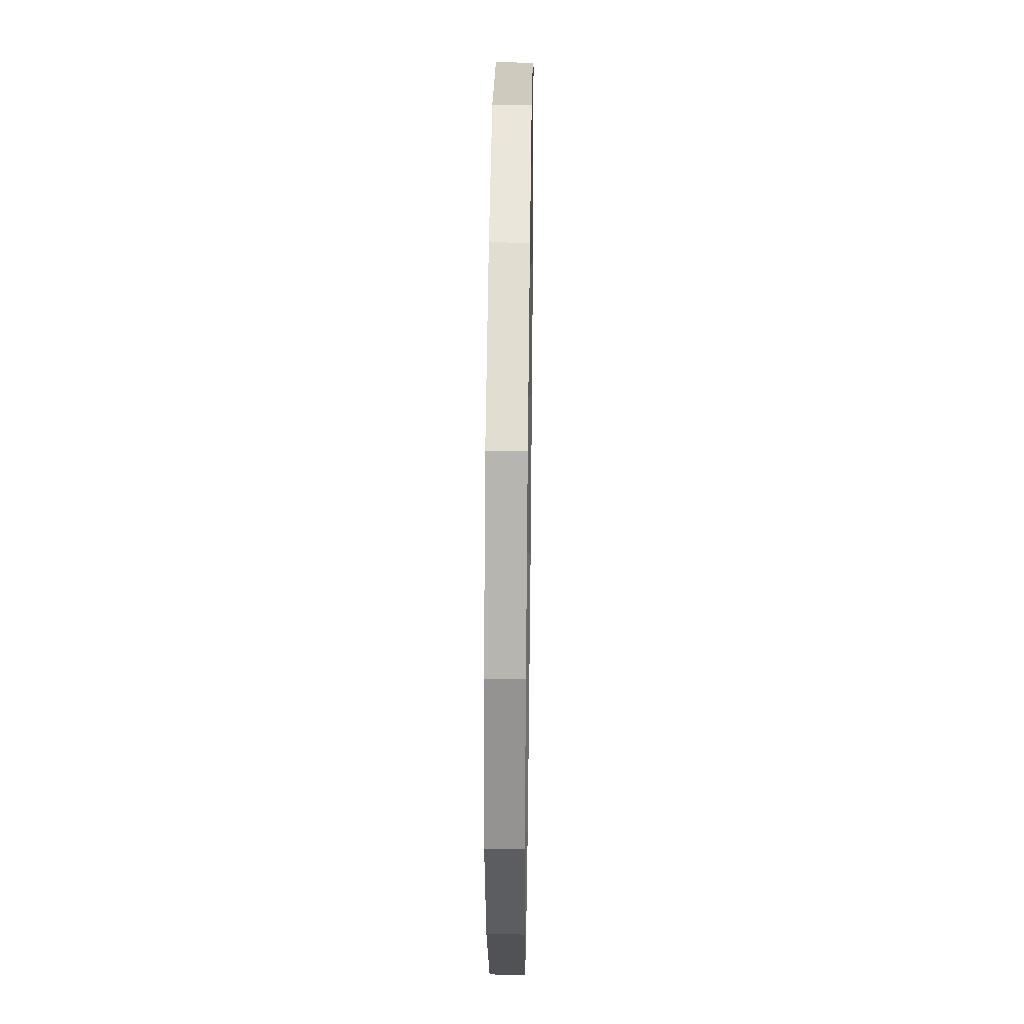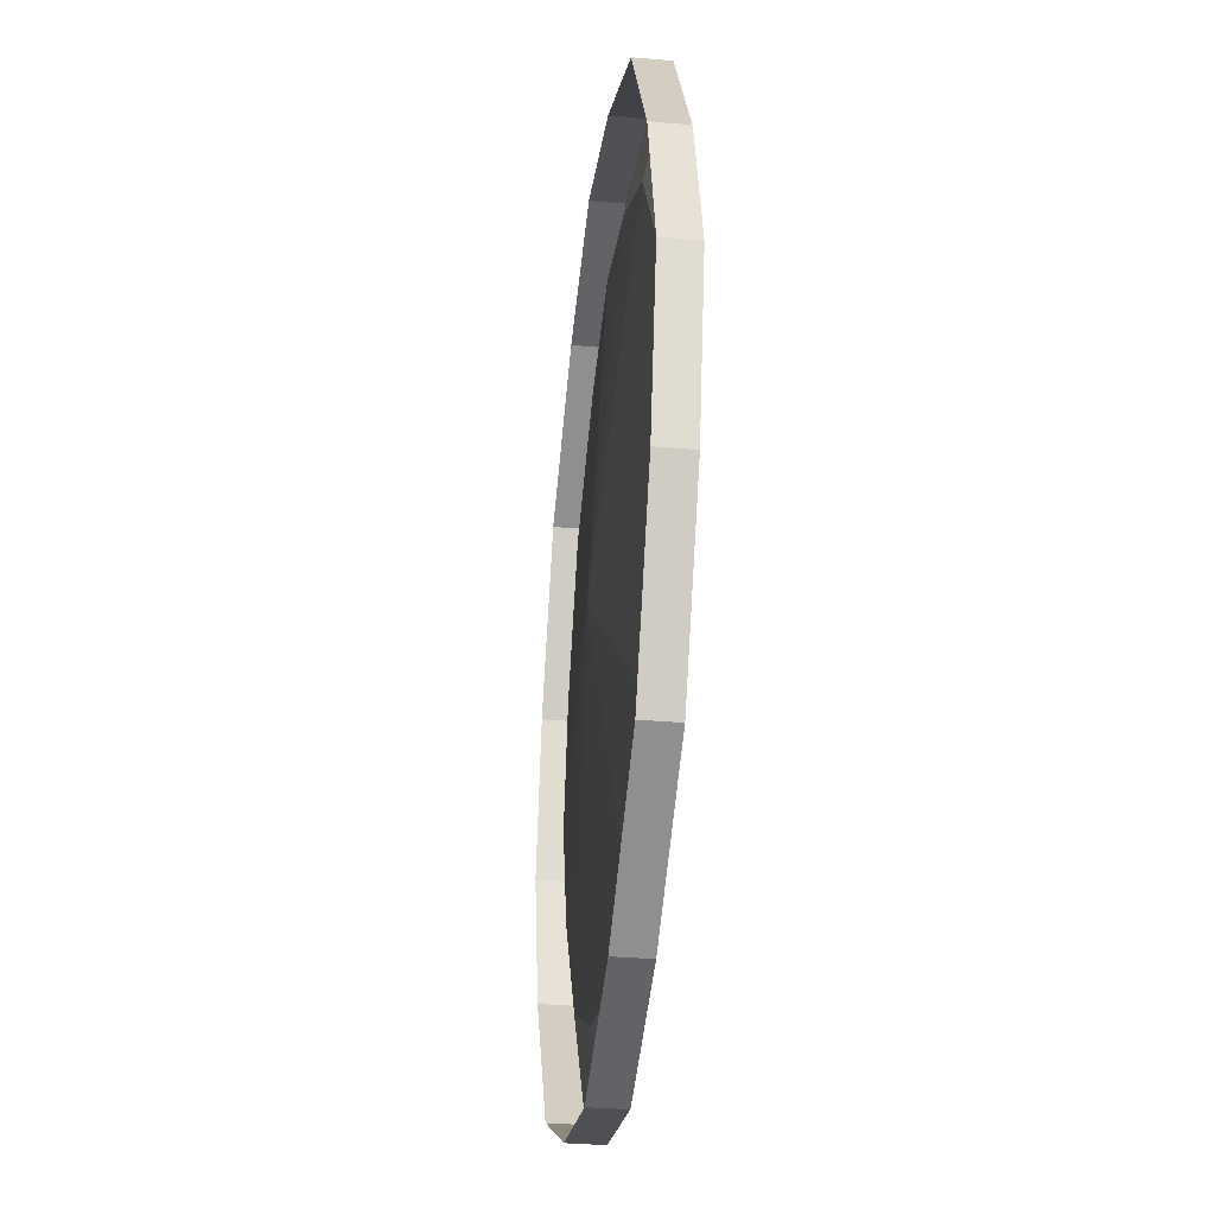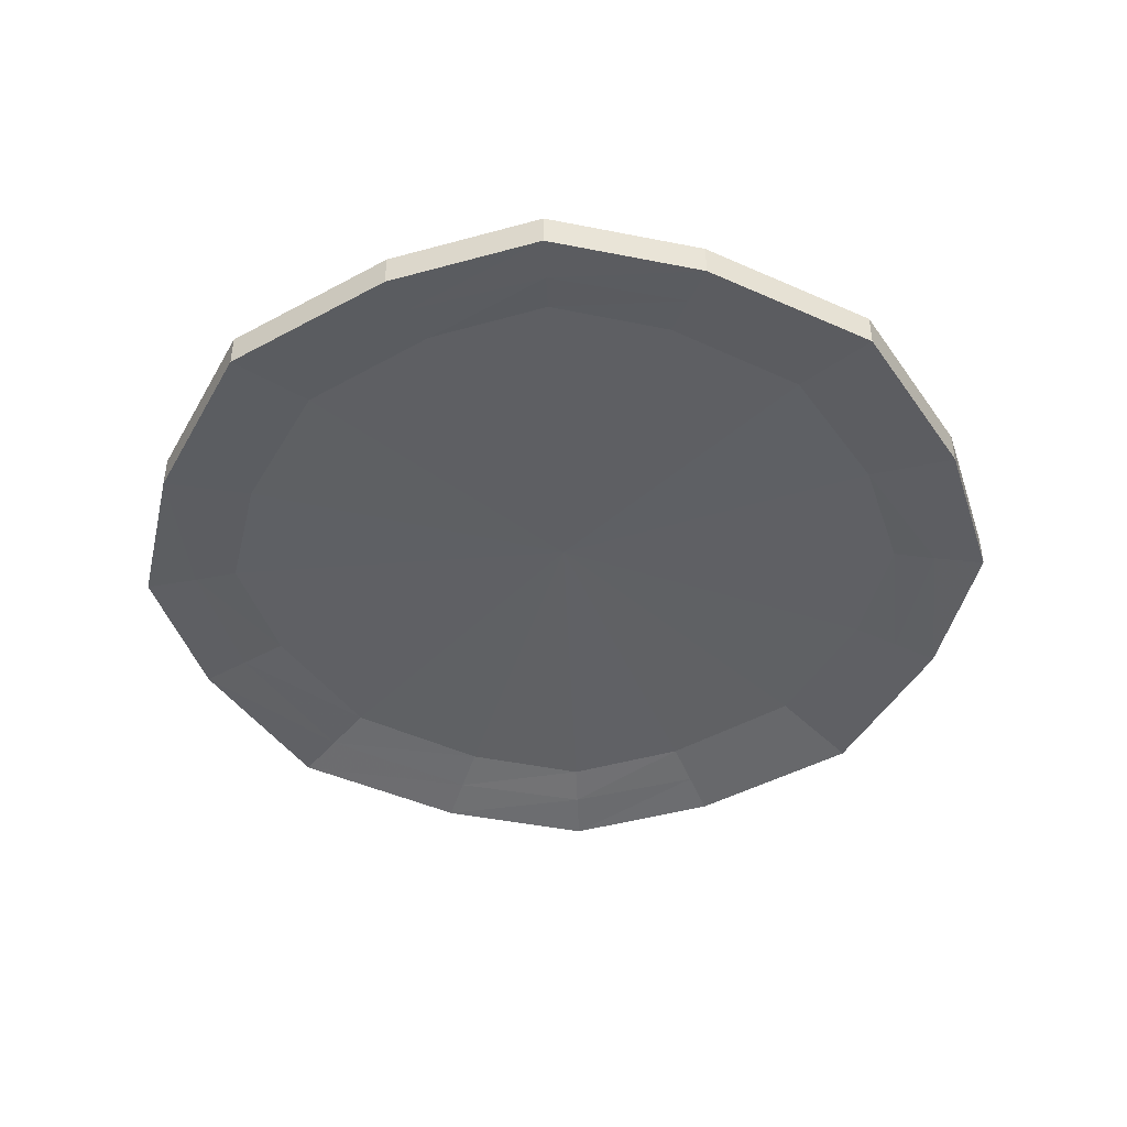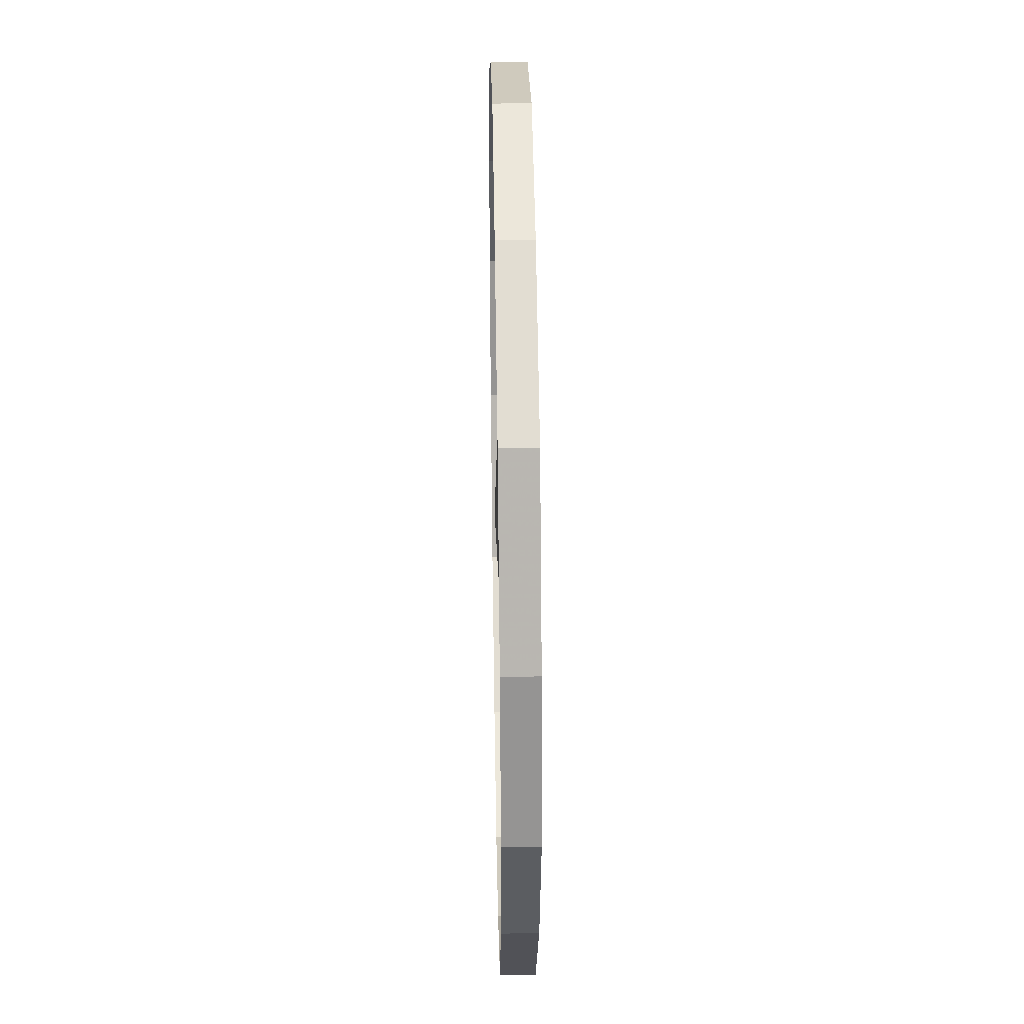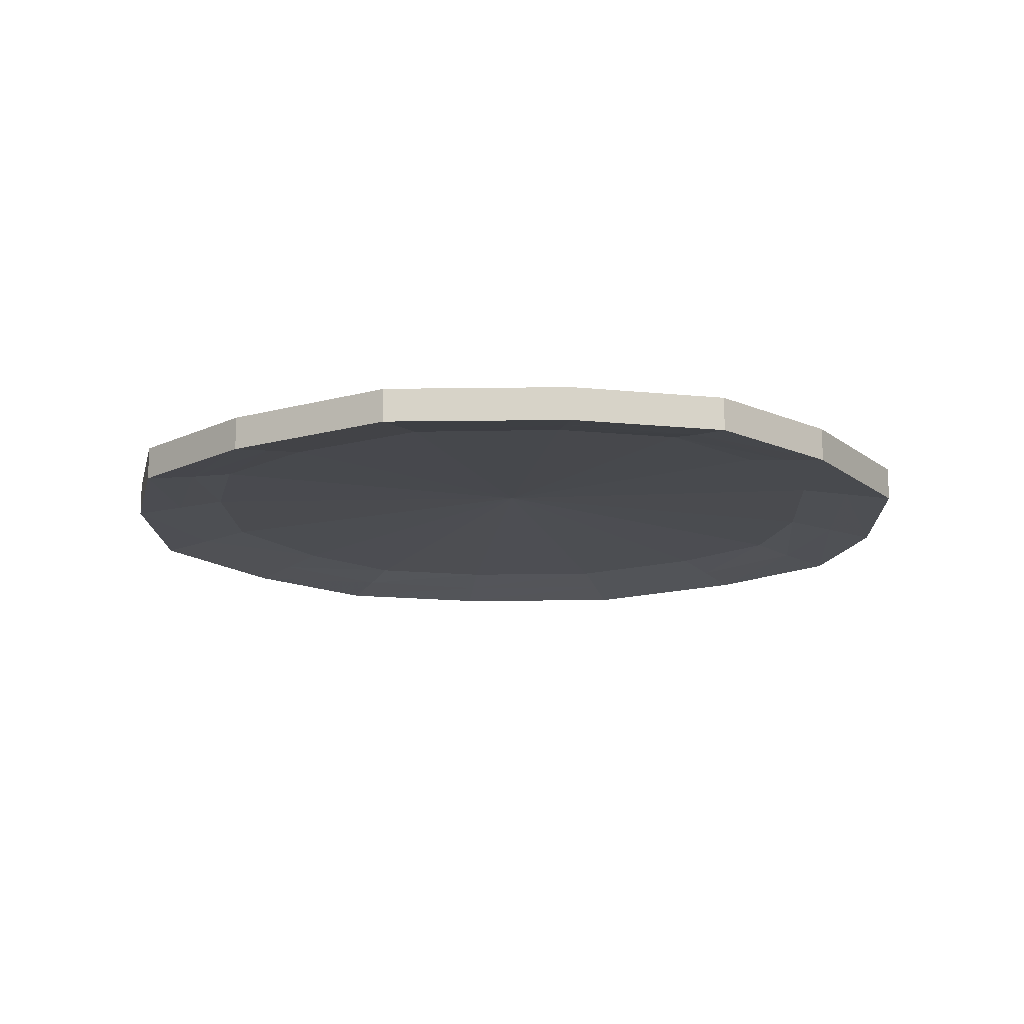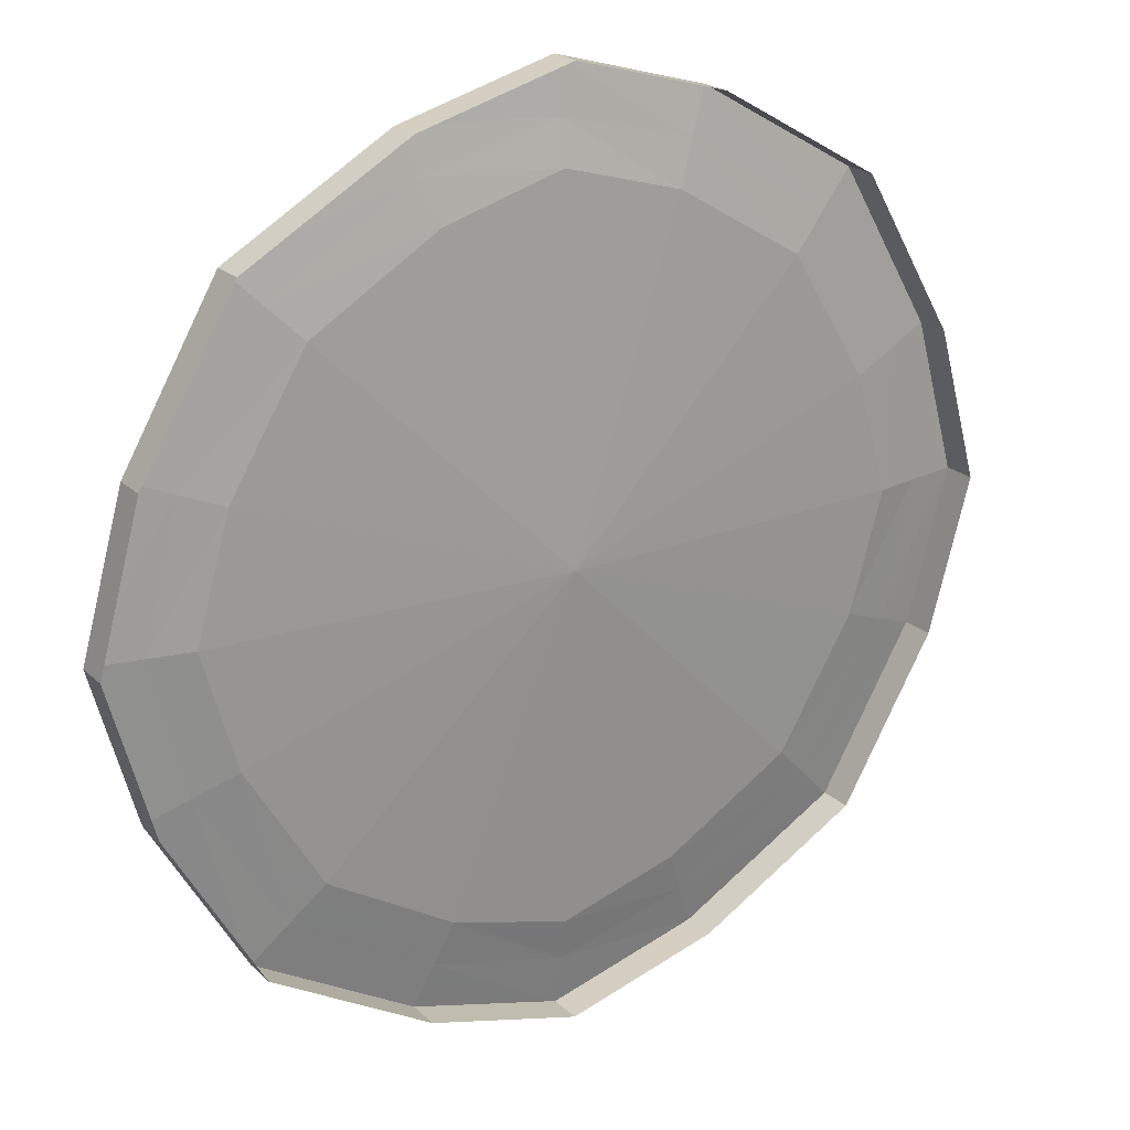
<metadata>
{"format":"obj","ext":"obj","renderer":"f3d","projection":"perspective","resolution":1024,"background":"white","views":[{"elev":38.7,"azim":-89.2,"up":"+Z"},{"elev":-35.2,"azim":-96.5,"up":"+Z"},{"elev":-44.3,"azim":-87.6,"up":"+Y"},{"elev":38.4,"azim":-91.0,"up":"+Z"},{"elev":-14.4,"azim":-28.3,"up":"+Y"},{"elev":21.7,"azim":147.5,"up":"+Z"}]}
</metadata>
<code>
v 0.375 0 0.1406
v 0.2891 0 0.2891
v 0.2891 -0.03125 0.2891
v 0.375 -0.03125 0.1406
v 0.4141 0 0
v 0.4141 -0.03125 0
v 0.375 0 -0.1406
v 0.375 -0.03125 -0.1406
v 0.2891 0 -0.2891
v 0.2891 -0.03125 -0.2891
v 0.1406 0 -0.375
v 0.1406 -0.03125 -0.375
v 0 0 -0.4141
v 0 -0.03125 -0.4141
v -0.1406 0 -0.375
v -0.1406 -0.03125 -0.375
v -0.2891 0 -0.2891
v -0.2891 -0.03125 -0.2891
v -0.375 0 -0.1406
v -0.375 -0.03125 -0.1406
v -0.4141 0 0
v -0.4141 -0.03125 0
v -0.375 0 0.1406
v -0.375 -0.03125 0.1406
v -0.2891 0 0.2891
v -0.2891 -0.03125 0.2891
v -0.1406 0 0.375
v -0.1406 -0.03125 0.375
v 0 0 0.4141
v 0 -0.03125 0.4141
v 0.1406 0 0.375
v 0.1406 -0.03125 0.375
v 0.125 -0.02344 0.3359
v 0.2578 -0.02344 0.2578
v 0.3359 -0.02344 0.125
v 0.3672 -0.02344 0
v 0.3359 -0.02344 -0.125
v 0.2578 -0.02344 -0.2578
v 0.125 -0.02344 -0.3359
v 0 -0.02344 -0.3672
v -0.125 -0.02344 -0.3359
v -0.2578 -0.02344 -0.2578
v -0.3359 -0.02344 -0.125
v -0.3672 -0.02344 0
v -0.3359 -0.02344 0.125
v -0.2578 -0.02344 0.2578
v -0.125 -0.02344 0.3359
v 0 -0.02344 0.3672
v 0 -0.01562 0.3281
v 0.1094 -0.01562 0.2969
v 0.2266 -0.01562 0.2266
v 0.2969 -0.01562 0.1094
v 0.3281 -0.01562 0
v 0.2969 -0.01562 -0.1094
v 0.2266 -0.01562 -0.2266
v 0.1094 -0.01562 -0.2969
v 0 -0.01562 -0.3281
v -0.1094 -0.01562 -0.2969
v -0.2266 -0.01562 -0.2266
v -0.2969 -0.01562 -0.1094
v -0.3281 -0.01562 0
v -0.2969 -0.01562 0.1094
v -0.2266 -0.01562 0.2266
v -0.1094 -0.01562 0.2969
v 0 0 0
f 1 2 3
f 1 3 4
f 1 4 5
f 5 4 6
f 5 6 7
f 7 6 8
f 7 8 9
f 9 8 10
f 9 10 11
f 11 10 12
f 11 12 13
f 13 12 14
f 13 14 15
f 15 14 16
f 15 16 17
f 17 16 18
f 17 18 19
f 19 18 20
f 19 20 21
f 21 20 22
f 21 22 23
f 23 22 24
f 23 24 25
f 25 24 26
f 25 26 27
f 27 26 28
f 27 28 29
f 29 28 30
f 29 30 31
f 31 30 32
f 31 32 2
f 2 32 3
f 3 32 33
f 3 33 34
f 3 34 4
f 4 34 35
f 4 35 6
f 6 35 36
f 6 36 8
f 8 36 37
f 8 37 10
f 10 37 38
f 10 38 12
f 12 38 39
f 12 39 14
f 14 39 40
f 14 40 16
f 16 40 41
f 16 41 18
f 18 41 42
f 18 42 20
f 20 42 43
f 20 43 22
f 22 43 44
f 22 44 24
f 24 44 45
f 24 45 26
f 26 45 46
f 26 46 28
f 28 46 47
f 28 47 30
f 30 47 48
f 30 48 32
f 32 48 33
f 49 64 65
f 49 65 50
f 50 65 51
f 51 65 52
f 52 65 53
f 53 65 54
f 54 65 55
f 55 65 56
f 56 65 57
f 57 65 58
f 58 65 59
f 59 65 60
f 60 65 61
f 61 65 62
f 62 65 63
f 63 65 64
f 33 48 49
f 33 49 50
f 33 50 34
f 34 50 51
f 34 51 35
f 35 51 52
f 35 52 36
f 36 52 53
f 36 53 37
f 37 53 54
f 37 54 38
f 38 54 55
f 38 55 39
f 39 55 56
f 39 56 40
f 40 56 57
f 40 57 41
f 41 57 58
f 41 58 42
f 42 58 59
f 42 59 43
f 43 59 60
f 43 60 44
f 44 60 61
f 44 61 45
f 45 61 62
f 45 62 46
f 46 62 63
f 46 63 47
f 47 63 64
f 47 64 48
f 48 64 49

</code>
